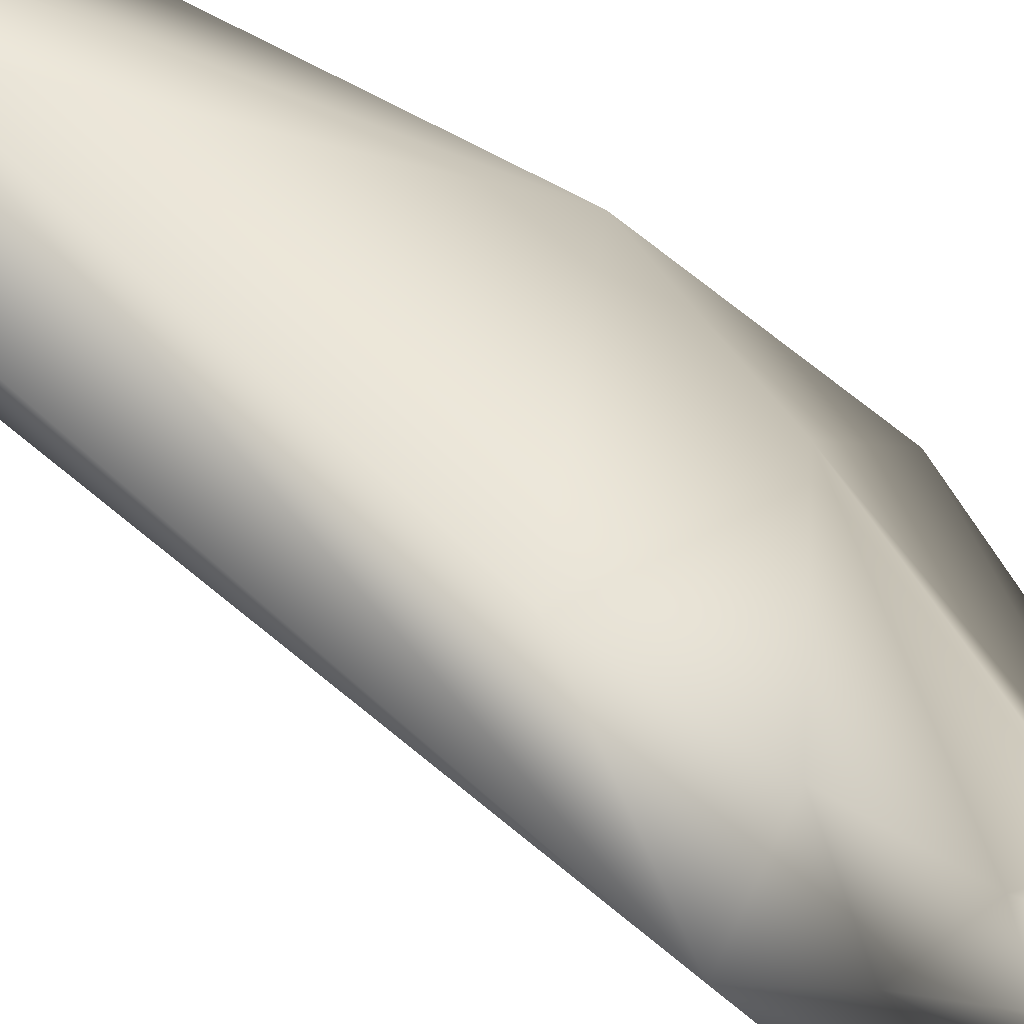
<metadata>
{"format":"obj","ext":"obj","renderer":"f3d","projection":"perspective","resolution":1024,"background":"white","views":[{"elev":31.0,"azim":146.1,"up":"+Z"}]}
</metadata>
<code>
o lowPolyPeople_04_LowPolyPeople.3ds.1591
v 17.56 27.3 10.82
v 21.62 27.95 4.874
v 29.6 30.23 5.776
v -3.336 148.4 9.648
v 4.858 152.5 10.48
v 3.637 160.8 8.853
v 3.637 160.8 8.853
v -1.964 160.1 7.517
v -3.336 148.4 9.648
v -6.646 151.6 1.055
v -3.336 148.4 9.648
v -1.964 160.1 7.517
v -1.964 160.1 7.517
v -0.3688 163.2 -1.747
v -6.646 151.6 1.055
v -1.626 157.7 -5.99
v -6.646 151.6 1.055
v -0.3688 163.2 -1.747
v 11.57 160.2 -5.624
v -1.626 157.7 -5.99
v -0.3688 163.2 -1.747
v -0.3688 163.2 -1.747
v 6.84 164.3 -0.5671
v 11.57 160.2 -5.624
v 13.26 158.5 1.072
v 11.57 160.2 -5.624
v 6.84 164.3 -0.5671
v 6.84 164.3 -0.5671
v 8.75 163.7 2.656
v 13.26 158.5 1.072
v 11.95 152.4 8.104
v 13.26 158.5 1.072
v 8.75 163.7 2.656
v 8.75 163.7 2.656
v 7.474 162.3 6.321
v 11.95 152.4 8.104
v 4.858 152.5 10.48
v 11.95 152.4 8.104
v 7.474 162.3 6.321
v 7.474 162.3 6.321
v 3.637 160.8 8.853
v 4.858 152.5 10.48
v -1.626 157.7 -5.99
v 11.57 160.2 -5.624
v 11.38 154.8 -7.31
v 14.39 153.3 0.9408
v 11.38 154.8 -7.31
v 11.57 160.2 -5.624
v 11.57 160.2 -5.624
v 13.26 158.5 1.072
v 14.39 153.3 0.9408
v 11.95 152.4 8.104
v 14.39 153.3 0.9408
v 13.26 158.5 1.072
v 1.08 143.3 -3.868
v -3.003 141.8 0.3623
v -6.646 151.6 1.055
v -6.646 151.6 1.055
v -1.626 157.7 -5.99
v 1.08 143.3 -3.868
v 5.568 143.7 -5.055
v 1.08 143.3 -3.868
v -1.626 157.7 -5.99
v -1.626 157.7 -5.99
v 11.38 154.8 -7.31
v 5.568 143.7 -5.055
v 5.568 143.7 -5.055
v 11.38 154.8 -7.31
v 10.77 143.5 -4.54
v 11.21 145.3 1.256
v 10.77 143.5 -4.54
v 11.38 154.8 -7.31
v 11.38 154.8 -7.31
v 14.39 153.3 0.9408
v 11.21 145.3 1.256
v 11.95 152.4 8.104
v 11.21 145.3 1.256
v 14.39 153.3 0.9408
v -3.003 141.8 0.3623
v -0.7852 139.7 6.354
v -3.336 148.4 9.648
v -3.336 148.4 9.648
v -6.646 151.6 1.055
v -3.003 141.8 0.3623
v 8.913 143 5.292
v 12.67 141.8 0.3691
v 11.21 145.3 1.256
v 11.21 145.3 1.256
v 11.95 152.4 8.104
v 8.913 143 5.292
v 5.568 139.6 6.697
v 8.913 143 5.292
v 11.95 152.4 8.104
v 11.95 152.4 8.104
v 4.858 152.5 10.48
v 5.568 139.6 6.697
v -0.7852 139.7 6.354
v 5.568 139.6 6.697
v 4.858 152.5 10.48
v 4.858 152.5 10.48
v -3.336 148.4 9.648
v -0.7852 139.7 6.354
v 10.77 143.5 -4.54
v 11.21 145.3 1.256
v 12.67 141.8 0.3691
v -1.257 138.6 -0.7399
v 1.165 137.2 3.717
v -0.7852 139.7 6.354
v -0.7852 139.7 6.354
v -3.003 141.8 0.3623
v -1.257 138.6 -0.7399
v 0.8473 140.3 -5.382
v -1.257 138.6 -0.7399
v -3.003 141.8 0.3623
v -3.003 141.8 0.3623
v 1.08 143.3 -3.868
v 0.8473 140.3 -5.382
v 5.568 143.7 -5.055
v 0.8473 140.3 -5.382
v 1.08 143.3 -3.868
v 13.84 138.1 -6.851
v 8.41 137.8 -11.09
v 5.568 143.7 -5.055
v 5.568 143.7 -5.055
v 10.77 143.5 -4.54
v 13.84 138.1 -6.851
v 19.42 136 1.251
v 13.84 138.1 -6.851
v 10.77 143.5 -4.54
v 10.77 143.5 -4.54
v 12.67 141.8 0.3691
v 19.42 136 1.251
v 12.11 137.5 5.595
v 19.42 136 1.251
v 12.67 141.8 0.3691
v 12.67 141.8 0.3691
v 8.913 143 5.292
v 12.11 137.5 5.595
v 5.568 139.6 6.697
v 12.11 137.5 5.595
v 8.913 143 5.292
v 1.165 137.2 3.717
v 7.428 112.8 20.6
v 5.568 139.6 6.697
v 5.568 139.6 6.697
v -0.7852 139.7 6.354
v 1.165 137.2 3.717
v 21.54 131.5 13.06
v 23.02 125.2 -3.453
v 19.42 136 1.251
v 19.42 136 1.251
v 12.11 137.5 5.595
v 21.54 131.5 13.06
v 7.428 112.8 20.6
v 21.54 131.5 13.06
v 12.11 137.5 5.595
v 12.11 137.5 5.595
v 5.568 139.6 6.697
v 7.428 112.8 20.6
v -10.53 124.1 -3.594
v -6.641 105.3 11.86
v 1.165 137.2 3.717
v 1.165 137.2 3.717
v -1.257 138.6 -0.7399
v -10.53 124.1 -3.594
v -3.941 135.4 -16.4
v -10.53 124.1 -3.594
v -1.257 138.6 -0.7399
v -1.257 138.6 -0.7399
v 0.8473 140.3 -5.382
v -3.941 135.4 -16.4
v 8.41 137.8 -11.09
v -3.941 135.4 -16.4
v 0.8473 140.3 -5.382
v 0.8473 140.3 -5.382
v 5.568 143.7 -5.055
v 8.41 137.8 -11.09
v -3.941 135.4 -16.4
v 8.41 137.8 -11.09
v 16.17 126 -11.51
v 8.41 137.8 -11.09
v 13.84 138.1 -6.851
v 16.17 126 -11.51
v 23.02 125.2 -3.453
v 16.17 126 -11.51
v 13.84 138.1 -6.851
v 13.84 138.1 -6.851
v 19.42 136 1.251
v 23.02 125.2 -3.453
v 7.428 112.8 20.6
v 25.29 111.6 15.08
v 21.54 131.5 13.06
v -6.641 105.3 11.86
v -5.608 73.83 14.37
v 7.428 112.8 20.6
v 7.428 112.8 20.6
v 1.165 137.2 3.717
v -6.641 105.3 11.86
v 23.02 125.2 -3.453
v 21.54 131.5 13.06
v 25.29 111.6 15.08
v -5.608 73.83 14.37
v 22.51 28.04 15.56
v 25.29 111.6 15.08
v 25.29 111.6 15.08
v 7.428 112.8 20.6
v -5.608 73.83 14.37
v 3.572 87.2 -19.29
v -14.01 89.83 -17.27
v -3.941 135.4 -16.4
v -3.941 135.4 -16.4
v 16.17 126 -11.51
v 3.572 87.2 -19.29
v 3.572 87.2 -19.29
v 16.17 126 -11.51
v 22.7 28.52 -6.626
v 23.02 125.2 -3.453
v 22.7 28.52 -6.626
v 16.17 126 -11.51
v 22.51 28.04 15.56
v 29.6 30.23 5.776
v 23.02 125.2 -3.453
v 23.02 125.2 -3.453
v 25.29 111.6 15.08
v 22.51 28.04 15.56
v -14.91 70.62 4.055
v -5.608 73.83 14.37
v -6.641 105.3 11.86
v -6.641 105.3 11.86
v -10.53 124.1 -3.594
v -14.91 70.62 4.055
v -14.01 89.83 -17.27
v -14.91 70.62 4.055
v -10.53 124.1 -3.594
v -10.53 124.1 -3.594
v -3.941 135.4 -16.4
v -14.01 89.83 -17.27
v -14.91 70.62 4.055
v -14.01 89.83 -17.27
v -13.01 66.95 -13.77
v 3.572 87.2 -19.29
v -13.01 66.95 -13.77
v -14.01 89.83 -17.27
v -9.319 48.31 -6.326
v 1.875 24.77 14.15
v -5.608 73.83 14.37
v -5.608 73.83 14.37
v -14.91 70.62 4.055
v -9.319 48.31 -6.326
v -6.872 60.7 -12.1
v -9.319 48.31 -6.326
v -14.91 70.62 4.055
v -14.91 70.62 4.055
v -13.01 66.95 -13.77
v -6.872 60.7 -12.1
v 3.572 87.2 -19.29
v -6.872 60.7 -12.1
v -13.01 66.95 -13.77
v 22.51 28.04 15.56
v -5.608 73.83 14.37
v 11.86 25.56 15.68
v -6.872 60.7 -12.1
v 3.572 87.2 -19.29
v 22.7 28.52 -6.626
v 29.6 30.23 5.776
v 18.99 27.78 -4.342
v 22.7 28.52 -6.626
v 22.7 28.52 -6.626
v 23.02 125.2 -3.453
v 29.6 30.23 5.776
v 10.34 26.42 -9.634
v 1.093 21.35 -14.51
v -6.872 60.7 -12.1
v -6.872 60.7 -12.1
v 22.7 28.52 -6.626
v 10.34 26.42 -9.634
v 11.86 25.56 15.68
v -5.608 73.83 14.37
v 1.875 24.77 14.15
v -6.872 60.7 -12.1
v -6.734 24.67 -3.933
v -9.319 48.31 -6.326
v 1.875 24.77 14.15
v -9.319 48.31 -6.326
v -6.734 24.67 -3.933
v 1.093 21.35 -14.51
v -0.94 24.34 -4.54
v -6.734 24.67 -3.933
v -6.734 24.67 -3.933
v -6.872 60.7 -12.1
v 1.093 21.35 -14.51
v -0.94 24.34 -4.54
v 4.651 25.17 11.25
v 1.875 24.77 14.15
v 1.875 24.77 14.15
v -6.734 24.67 -3.933
v -0.94 24.34 -4.54
v 29.6 30.23 5.776
v 22.51 28.04 15.56
v 11.86 25.56 15.68
v 10.34 26.42 -9.634
v 22.7 28.52 -6.626
v 18.99 27.78 -4.342
v -0.94 24.34 -4.54
v 1.093 21.35 -14.51
v 0.05771 19.09 -14
v 4.651 25.17 11.25
v 11.28 26.05 12.84
v 11.86 25.56 15.68
v 11.86 25.56 15.68
v 1.875 24.77 14.15
v 4.651 25.17 11.25
v 11.28 26.05 12.84
v 17.56 27.3 10.82
v 11.86 25.56 15.68
v 29.6 30.23 5.776
v 11.86 25.56 15.68
v 17.56 27.3 10.82
v 21.62 27.95 4.874
v 17.75 27.34 -2.4
v 18.99 27.78 -4.342
v 18.99 27.78 -4.342
v 29.6 30.23 5.776
v 21.62 27.95 4.874
v 6.84 164.3 -0.5671
v -0.3688 163.2 -1.747
v 2.938 164.8 3.492
v 8.75 163.7 2.656
v 6.84 164.3 -0.5671
v 2.938 164.8 3.492
v 7.474 162.3 6.321
v 8.75 163.7 2.656
v 2.938 164.8 3.492
v 3.637 160.8 8.853
v 7.474 162.3 6.321
v 2.938 164.8 3.492
v -1.964 160.1 7.517
v 3.637 160.8 8.853
v 2.938 164.8 3.492
v -0.3688 163.2 -1.747
v -1.964 160.1 7.517
v 2.938 164.8 3.492
v 15.17 24.2 -1.298
v 18.08 24 0.1868
v 17.34 12.99 -0.8605
v 14.4 12.41 5.407
v 17.34 12.99 -0.8605
v 18.08 24 0.1868
v 18.08 24 0.1868
v 15.17 23.85 7.17
v 14.4 12.41 5.407
v 11.31 12.72 5.215
v 14.4 12.41 5.407
v 15.17 23.85 7.17
v 15.17 23.85 7.17
v 12.17 24.03 6.108
v 11.31 12.72 5.215
v 9.844 24.26 3.116
v 11.31 12.72 5.215
v 12.17 24.03 6.108
v 9.844 24.26 3.116
v 11.94 24.3 -0.112
v 8.615 6.091 1.223
v 17.34 12.99 -0.8605
v 8.615 6.091 1.223
v 11.94 24.3 -0.112
v 11.94 24.3 -0.112
v 15.17 24.2 -1.298
v 17.34 12.99 -0.8605
v 8.615 6.091 1.223
v 9.224 7.925 8.065
v 11.31 12.72 5.215
v 11.31 12.72 5.215
v 9.844 24.26 3.116
v 8.615 6.091 1.223
v 18.55 4.666 2.12
v 18.42 3.1 -2.54
v 17.34 12.99 -0.8605
v 17.34 12.99 -0.8605
v 14.4 12.41 5.407
v 18.55 4.666 2.12
v 13.55 5.986 8.679
v 18.55 4.666 2.12
v 14.4 12.41 5.407
v 9.224 7.925 8.065
v 13.55 5.986 8.679
v 14.4 12.41 5.407
v 14.4 12.41 5.407
v 11.31 12.72 5.215
v 9.224 7.925 8.065
v 18.42 3.1 -2.54
v 15.65 0.4407 -2.037
v 8.615 6.091 1.223
v 8.615 6.091 1.223
v 17.34 12.99 -0.8605
v 18.42 3.1 -2.54
v 15.65 0.4407 -2.037
v 11.66 2.56 0.3801
v 8.615 6.091 1.223
v 18.55 4.666 2.12
v 13.55 5.986 8.679
v 15.51 2.361 5.907
v 17.23 1.171 0.07718
v 17.7 0.5419 -1.813
v 18.42 3.1 -2.54
v 18.42 3.1 -2.54
v 18.55 4.666 2.12
v 17.23 1.171 0.07718
v 15.64 0.5329 1.833
v 17.23 1.171 0.07718
v 18.55 4.666 2.12
v 18.55 4.666 2.12
v 15.51 2.361 5.907
v 15.64 0.5329 1.833
v 15.1 0.2359 1.852
v 15.64 0.5329 1.833
v 15.51 2.361 5.907
v 15.51 2.361 5.907
v 11.66 2.56 0.3801
v 15.1 0.2359 1.852
v 11.66 2.56 0.3801
v 14.31 0.1475 0.4966
v 15.1 0.2359 1.852
v 15.06 0.02271 -0.6097
v 14.31 0.1475 0.4966
v 11.66 2.56 0.3801
v 15.65 0.4407 -2.037
v 15.06 0.02271 -0.6097
v 11.66 2.56 0.3801
v 15.65 0.4407 -2.037
v 18.42 3.1 -2.54
v 17.7 0.5419 -1.813
v 8.615 6.091 1.223
v 5.97 6.852 10.12
v 9.224 7.925 8.065
v 5.97 6.852 10.12
v 10.49 6.678 11.32
v 13.55 5.986 8.679
v 13.55 5.986 8.679
v 9.224 7.925 8.065
v 5.97 6.852 10.12
v 12.42 0.6216 10.27
v 0.2794 0.4517 14.09
v 11.66 2.56 0.3801
v 11.66 2.56 0.3801
v 15.51 2.361 5.907
v 12.42 0.6216 10.27
v 10.49 6.678 11.32
v 12.42 0.6216 10.27
v 15.51 2.361 5.907
v 15.51 2.361 5.907
v 13.55 5.986 8.679
v 10.49 6.678 11.32
v 2.735 5.608 7.288
v 2.135 2.26 16.43
v 5.97 6.852 10.12
v 5.97 6.852 10.12
v 8.615 6.091 1.223
v 2.735 5.608 7.288
v 2.135 2.26 16.43
v 3.668 0.783 16.88
v 10.49 6.678 11.32
v 10.49 6.678 11.32
v 5.97 6.852 10.12
v 2.135 2.26 16.43
v 11.66 2.56 0.3801
v 2.735 5.608 7.288
v 8.615 6.091 1.223
v 0.2794 0.4517 14.09
v 0.4661 2.077 14.6
v 2.735 5.608 7.288
v 2.735 5.608 7.288
v 11.66 2.56 0.3801
v 0.2794 0.4517 14.09
v 2.135 2.26 16.43
v 2.735 5.608 7.288
v 0.4661 2.077 14.6
v 10.49 6.678 11.32
v 3.668 0.783 16.88
v 12.42 0.6216 10.27
v 0.2794 0.4517 14.09
v 12.42 0.6216 10.27
v 3.668 0.783 16.88
v 2.135 2.26 16.43
v 0.4661 2.077 14.6
v 1.207 1.246 16.43
v 3.668 0.783 16.88
v 2.135 2.26 16.43
v 1.207 1.246 16.43
v 0.2794 0.4517 14.09
v 3.668 0.783 16.88
v 1.207 1.246 16.43
v 0.4661 2.077 14.6
v 0.2794 0.4517 14.09
v 1.207 1.246 16.43
v 15.77 27.2 -6.981
v 20.05 27.99 -3.246
v 18.08 24 0.1868
v 18.08 24 0.1868
v 15.17 24.2 -1.298
v 15.77 27.2 -6.981
v 20.05 27.99 -3.246
v 21.68 28.05 1.064
v 18.08 24 0.1868
v 21.68 28.05 1.064
v 21.56 28 5.961
v 15.17 23.85 7.17
v 15.17 23.85 7.17
v 18.08 24 0.1868
v 21.68 28.05 1.064
v 21.56 28 5.961
v 15.48 26.46 13.05
v 15.17 23.85 7.17
v 15.48 26.46 13.05
v 2.364 24.82 13.01
v 12.17 24.03 6.108
v 12.17 24.03 6.108
v 15.17 23.85 7.17
v 15.48 26.46 13.05
v 2.364 24.82 13.01
v 2.096 24.49 4.154
v 9.844 24.26 3.116
v 9.844 24.26 3.116
v 12.17 24.03 6.108
v 2.364 24.82 13.01
v 11.94 24.3 -0.112
v 9.844 24.26 3.116
v 2.096 24.49 4.154
v 11.94 24.3 -0.112
v 15.77 27.2 -6.981
v 15.17 24.2 -1.298
v -2.956 27.08 -9.99
v -1.183 27.39 -11.46
v 2.319 18.35 -14.32
v 2.319 18.35 -14.32
v -1.007 12.73 -12.47
v -2.956 27.08 -9.99
v 4.655 23.18 -9.43
v 2.371 23.07 -7.114
v 0.906 17.69 -7.384
v -2.078 22.28 -7.645
v 0.906 17.69 -7.384
v 2.371 23.07 -7.114
v -1.007 12.73 -12.47
v -1.538 11.31 -10.59
v -2.078 22.28 -7.645
v -2.078 22.28 -7.645
v -2.956 27.08 -9.99
v -1.007 12.73 -12.47
v 5.248 11.97 -14.74
v -1.007 12.73 -12.47
v 2.319 18.35 -14.32
v 2.319 18.35 -14.32
v 3.7 23.81 -13.82
v 5.248 11.97 -14.74
v 7.569 4.345 -12.15
v 5.248 11.97 -14.74
v 3.7 23.81 -13.82
v 3.7 23.81 -13.82
v 4.979 24.45 -11.65
v 7.569 4.345 -12.15
v 5.093 7.488 -9.352
v 7.569 4.345 -12.15
v 4.979 24.45 -11.65
v 4.979 24.45 -11.65
v 4.655 23.18 -9.43
v 5.093 7.488 -9.352
v -0.2273 11.57 -7.225
v 5.093 7.488 -9.352
v 4.655 23.18 -9.43
v 4.655 23.18 -9.43
v 0.906 17.69 -7.384
v -0.2273 11.57 -7.225
v -1.538 11.31 -10.59
v -0.2273 11.57 -7.225
v 0.906 17.69 -7.384
v 0.906 17.69 -7.384
v -2.078 22.28 -7.645
v -1.538 11.31 -10.59
v -0.6285 4.829 -14.91
v -2.896 8.696 -9.235
v -1.538 11.31 -10.59
v -1.538 11.31 -10.59
v -1.007 12.73 -12.47
v -0.6285 4.829 -14.91
v -1.007 12.73 -12.47
v 5.248 11.97 -14.74
v 6.922 6.92 -16.68
v 7.569 4.345 -12.15
v 6.922 6.92 -16.68
v 5.248 11.97 -14.74
v -1.87 8.516 -4.518
v 1.635 4.7 -6.259
v 5.093 7.488 -9.352
v 5.093 7.488 -9.352
v -0.2273 11.57 -7.225
v -1.87 8.516 -4.518
v -2.896 8.696 -9.235
v -1.87 8.516 -4.518
v -0.2273 11.57 -7.225
v -0.2273 11.57 -7.225
v -1.538 11.31 -10.59
v -2.896 8.696 -9.235
v -1.007 12.73 -12.47
v 6.922 6.92 -16.68
v -0.6285 4.829 -14.91
v 7.569 4.345 -12.15
v 5.093 7.488 -9.352
v 1.635 4.7 -6.259
v 7.569 4.345 -12.15
v 1.635 4.7 -6.259
v 3.401 2.917 -9.379
v 6.539 0.1532 -14.37
v 5.926 0.06762 -15.08
v 6.922 6.92 -16.68
v 6.922 6.92 -16.68
v 7.569 4.345 -12.15
v 6.539 0.1532 -14.37
v 3.872 -0.077 -12.94
v 6.539 0.1532 -14.37
v 7.569 4.345 -12.15
v 7.569 4.345 -12.15
v 3.401 2.917 -9.379
v 3.872 -0.077 -12.94
v 2.774 0.04561 -13.63
v 3.872 -0.077 -12.94
v 3.401 2.917 -9.379
v -0.2156 2.924 -14.59
v 2.867 0.06864 -13.78
v 2.774 0.04561 -13.63
v 3.629 0.01859 -14.16
v 2.867 0.06864 -13.78
v -0.2156 2.924 -14.59
v 4.344 0.265 -14.94
v 3.629 0.01859 -14.16
v -0.2156 2.924 -14.59
v -0.2156 2.924 -14.59
v -0.6285 4.829 -14.91
v 4.344 0.265 -14.94
v 5.926 0.06762 -15.08
v 4.344 0.265 -14.94
v -0.6285 4.829 -14.91
v -0.6285 4.829 -14.91
v 6.922 6.92 -16.68
v 5.926 0.06762 -15.08
v -2.896 8.696 -9.235
v -12.67 3.11 -1.032
v -1.87 8.516 -4.518
v -12.67 3.11 -1.032
v -9.527 1.578 -0.1367
v 1.635 4.7 -6.259
v 1.635 4.7 -6.259
v -1.87 8.516 -4.518
v -12.67 3.11 -1.032
v -0.2156 2.924 -14.59
v 2.774 0.04561 -13.63
v -11.21 0.4459 -7.219
v -6.721 0.3887 -1.258
v -11.21 0.4459 -7.219
v 2.774 0.04561 -13.63
v 2.774 0.04561 -13.63
v 3.401 2.917 -9.379
v -6.721 0.3887 -1.258
v 1.635 4.7 -6.259
v -6.721 0.3887 -1.258
v 3.401 2.917 -9.379
v -2.896 8.696 -9.235
v -0.6285 4.829 -14.91
v -11.17 2.822 -7.848
v -0.2156 2.924 -14.59
v -11.17 2.822 -7.848
v -0.6285 4.829 -14.91
v -11.21 0.4459 -7.219
v -13.64 2.577 -1.905
v -11.17 2.822 -7.848
v -11.17 2.822 -7.848
v -0.2156 2.924 -14.59
v -11.21 0.4459 -7.219
v -6.721 0.3887 -1.258
v 1.635 4.7 -6.259
v -9.527 1.578 -0.1367
v -2.896 8.696 -9.235
v -11.17 2.822 -7.848
v -13.64 2.577 -1.905
v -12.67 3.11 -1.032
v -2.896 8.696 -9.235
v -13.64 2.577 -1.905
v -12.67 3.11 -1.032
v -12.72 1.474 -0.01193
v -9.527 1.578 -0.1367
v -11.71 0.7973 -0.2711
v -11.21 0.4459 -7.219
v -6.721 0.3887 -1.258
v -12.72 1.474 -0.01193
v -11.71 0.7973 -0.2711
v -6.721 0.3887 -1.258
v -6.721 0.3887 -1.258
v -9.527 1.578 -0.1367
v -12.72 1.474 -0.01193
v -12.67 3.11 -1.032
v -13.64 2.577 -1.905
v -13.8 1.173 -1.429
v -12.72 1.474 -0.01193
v -12.67 3.11 -1.032
v -13.8 1.173 -1.429
v -11.21 0.4459 -7.219
v -11.71 0.7973 -0.2711
v -13.8 1.173 -1.429
v -13.64 2.577 -1.905
v -11.21 0.4459 -7.219
v -13.8 1.173 -1.429
v -11.71 0.7973 -0.2711
v -12.72 1.474 -0.01193
v -13.8 1.173 -1.429
v 1.111 28.13 -12.71
v 5.135 27.84 -12.37
v 3.7 23.81 -13.82
v 3.7 23.81 -13.82
v 2.319 18.35 -14.32
v 1.111 28.13 -12.71
v 5.135 27.84 -12.37
v 6.795 27.47 -10.8
v 4.979 24.45 -11.65
v 4.979 24.45 -11.65
v 3.7 23.81 -13.82
v 5.135 27.84 -12.37
v 6.795 27.47 -10.8
v 5.866 25.49 -6.264
v 4.655 23.18 -9.43
v 4.655 23.18 -9.43
v 4.979 24.45 -11.65
v 6.795 27.47 -10.8
v 5.866 25.49 -6.264
v -0.7141 24.44 -1.816
v 2.371 23.07 -7.114
v 2.371 23.07 -7.114
v 4.655 23.18 -9.43
v 5.866 25.49 -6.264
v -0.7141 24.44 -1.816
v -5.02 23.96 -4.371
v -2.078 22.28 -7.645
v -2.078 22.28 -7.645
v 2.371 23.07 -7.114
v -0.7141 24.44 -1.816
v -2.956 27.08 -9.99
v -2.078 22.28 -7.645
v -5.02 23.96 -4.371
v -1.183 27.39 -11.46
v 1.111 28.13 -12.71
v 2.319 18.35 -14.32
v 0.7012 24.5 -0.2916
v 5.866 25.49 -6.264
v 11.94 24.3 -0.112
v 11.94 24.3 -0.112
v 2.096 24.49 4.154
v 0.7012 24.5 -0.2916
v 5.866 25.49 -6.264
v 11.95 26.56 -8.617
v 15.77 27.2 -6.981
v 15.77 27.2 -6.981
v 11.94 24.3 -0.112
v 5.866 25.49 -6.264
v 5.866 25.49 -6.264
v 6.795 27.47 -10.8
v 11.95 26.56 -8.617
v 5.866 25.49 -6.264
v 0.7012 24.5 -0.2916
v -0.7141 24.44 -1.816
f 1 2 3
f 4 5 6
f 7 8 9
f 10 11 12
f 13 14 15
f 16 17 18
f 19 20 21
f 22 23 24
f 25 26 27
f 28 29 30
f 31 32 33
f 34 35 36
f 37 38 39
f 40 41 42
f 43 44 45
f 46 47 48
f 49 50 51
f 52 53 54
f 55 56 57
f 58 59 60
f 61 62 63
f 64 65 66
f 67 68 69
f 70 71 72
f 73 74 75
f 76 77 78
f 79 80 81
f 82 83 84
f 85 86 87
f 88 89 90
f 91 92 93
f 94 95 96
f 97 98 99
f 100 101 102
f 103 104 105
f 106 107 108
f 109 110 111
f 112 113 114
f 115 116 117
f 118 119 120
f 121 122 123
f 124 125 126
f 127 128 129
f 130 131 132
f 133 134 135
f 136 137 138
f 139 140 141
f 142 143 144
f 145 146 147
f 148 149 150
f 151 152 153
f 154 155 156
f 157 158 159
f 160 161 162
f 163 164 165
f 166 167 168
f 169 170 171
f 172 173 174
f 175 176 177
f 178 179 180
f 181 182 183
f 184 185 186
f 187 188 189
f 190 191 192
f 193 194 195
f 196 197 198
f 199 200 201
f 202 203 204
f 205 206 207
f 208 209 210
f 211 212 213
f 214 215 216
f 217 218 219
f 220 221 222
f 223 224 225
f 226 227 228
f 229 230 231
f 232 233 234
f 235 236 237
f 238 239 240
f 241 242 243
f 244 245 246
f 247 248 249
f 250 251 252
f 253 254 255
f 256 257 258
f 259 260 261
f 262 263 264
f 265 266 267
f 268 269 270
f 271 272 273
f 274 275 276
f 277 278 279
f 280 281 282
f 283 284 285
f 286 287 288
f 289 290 291
f 292 293 294
f 295 296 297
f 298 299 300
f 301 302 303
f 304 305 306
f 307 308 309
f 310 311 312
f 313 314 315
f 316 317 318
f 319 320 321
f 322 323 324
f 325 326 327
f 328 329 330
f 331 332 333
f 334 335 336
f 337 338 339
f 340 341 342
f 343 344 345
f 346 347 348
f 349 350 351
f 352 353 354
f 355 356 357
f 358 359 360
f 361 362 363
f 364 365 366
f 367 368 369
f 370 371 372
f 373 374 375
f 376 377 378
f 379 380 381
f 382 383 384
f 385 386 387
f 388 389 390
f 391 392 393
f 394 395 396
f 397 398 399
f 400 401 402
f 403 404 405
f 406 407 408
f 409 410 411
f 412 413 414
f 415 416 417
f 418 419 420
f 421 422 423
f 424 425 426
f 427 428 429
f 430 431 432
f 433 434 435
f 436 437 438
f 439 440 441
f 442 443 444
f 445 446 447
f 448 449 450
f 451 452 453
f 454 455 456
f 457 458 459
f 460 461 462
f 463 464 465
f 466 467 468
f 469 470 471
f 472 473 474
f 475 476 477
f 478 479 480
f 481 482 483
f 484 485 486
f 487 488 489
f 490 491 492
f 493 494 495
f 496 497 498
f 499 500 501
f 502 503 504
f 505 506 507
f 508 509 510
f 511 512 513
f 514 515 516
f 517 518 519
f 520 521 522
f 523 524 525
f 526 527 528
f 529 530 531
f 532 533 534
f 535 536 537
f 538 539 540
f 541 542 543
f 544 545 546
f 547 548 549
f 550 551 552
f 553 554 555
f 556 557 558
f 559 560 561
f 562 563 564
f 565 566 567
f 568 569 570
f 571 572 573
f 574 575 576
f 577 578 579
f 580 581 582
f 583 584 585
f 586 587 588
f 589 590 591
f 592 593 594
f 595 596 597
f 598 599 600
f 601 602 603
f 604 605 606
f 607 608 609
f 610 611 612
f 613 614 615
f 616 617 618
f 619 620 621
f 622 623 624
f 625 626 627
f 628 629 630
f 631 632 633
f 634 635 636
f 637 638 639
f 640 641 642
f 643 644 645
f 646 647 648
f 649 650 651
f 652 653 654
f 655 656 657
f 658 659 660
f 661 662 663
f 664 665 666
f 667 668 669
f 670 671 672
f 673 674 675
f 676 677 678
f 679 680 681
f 682 683 684
f 685 686 687
f 688 689 690
f 691 692 693
f 694 695 696
f 697 698 699
f 700 701 702
f 703 704 705
f 706 707 708
f 709 710 711
f 712 713 714
f 715 716 717
f 718 719 720
f 721 722 723
f 724 725 726
f 727 728 729
f 730 731 732
f 733 734 735
f 736 737 738
f 739 740 741
f 742 743 744
f 745 746 747
f 748 749 750
f 751 752 753
f 754 755 756
f 757 758 759
f 760 761 762
f 763 764 765
f 766 767 768

</code>
